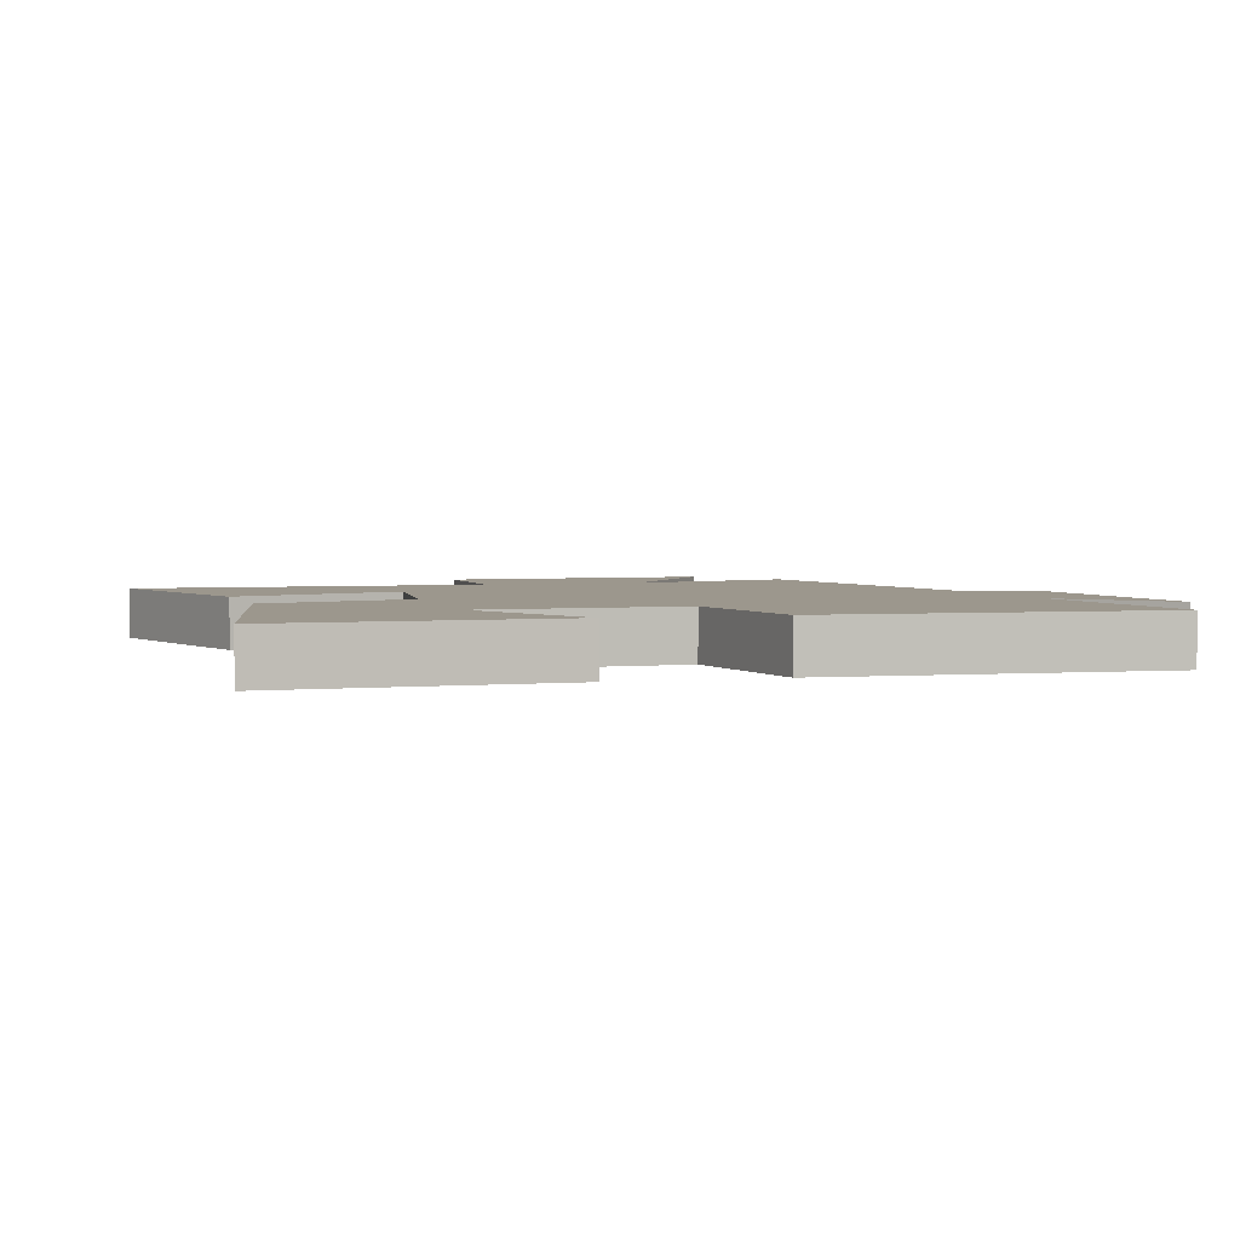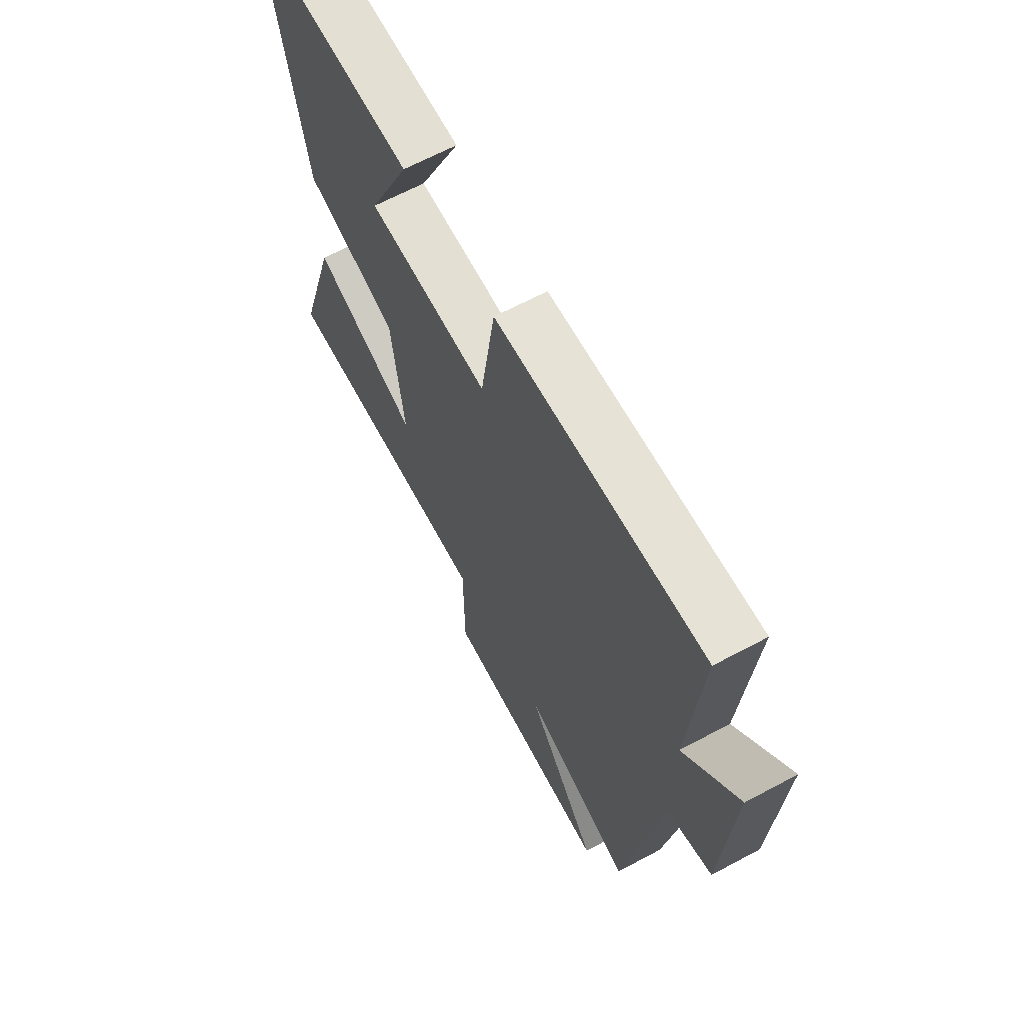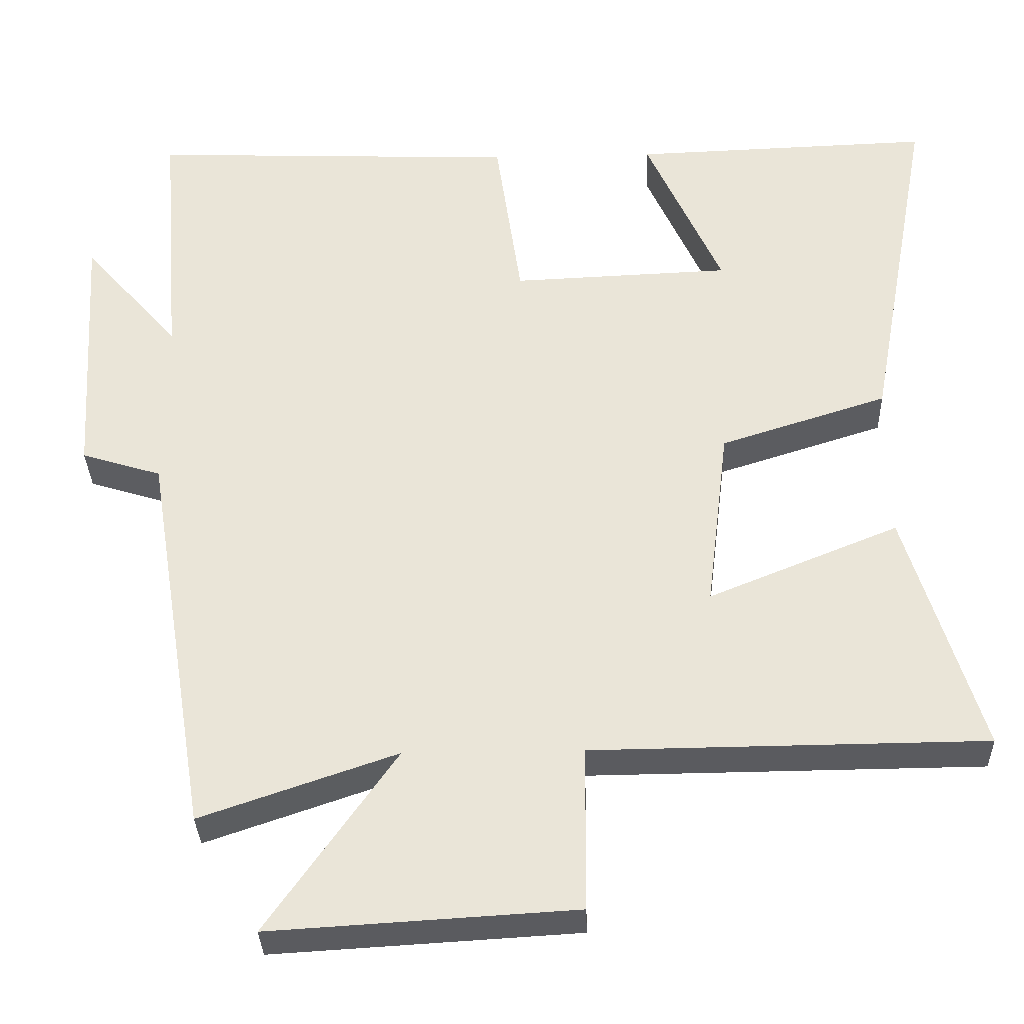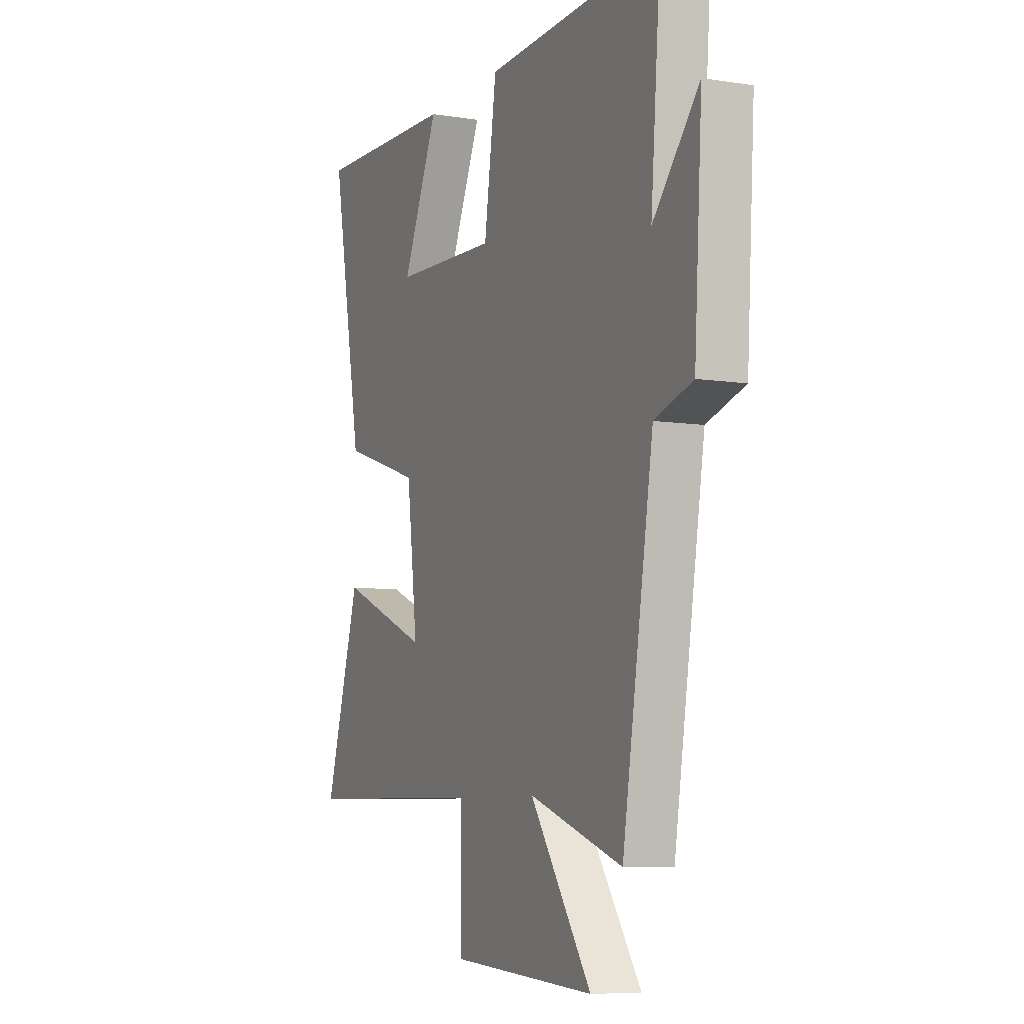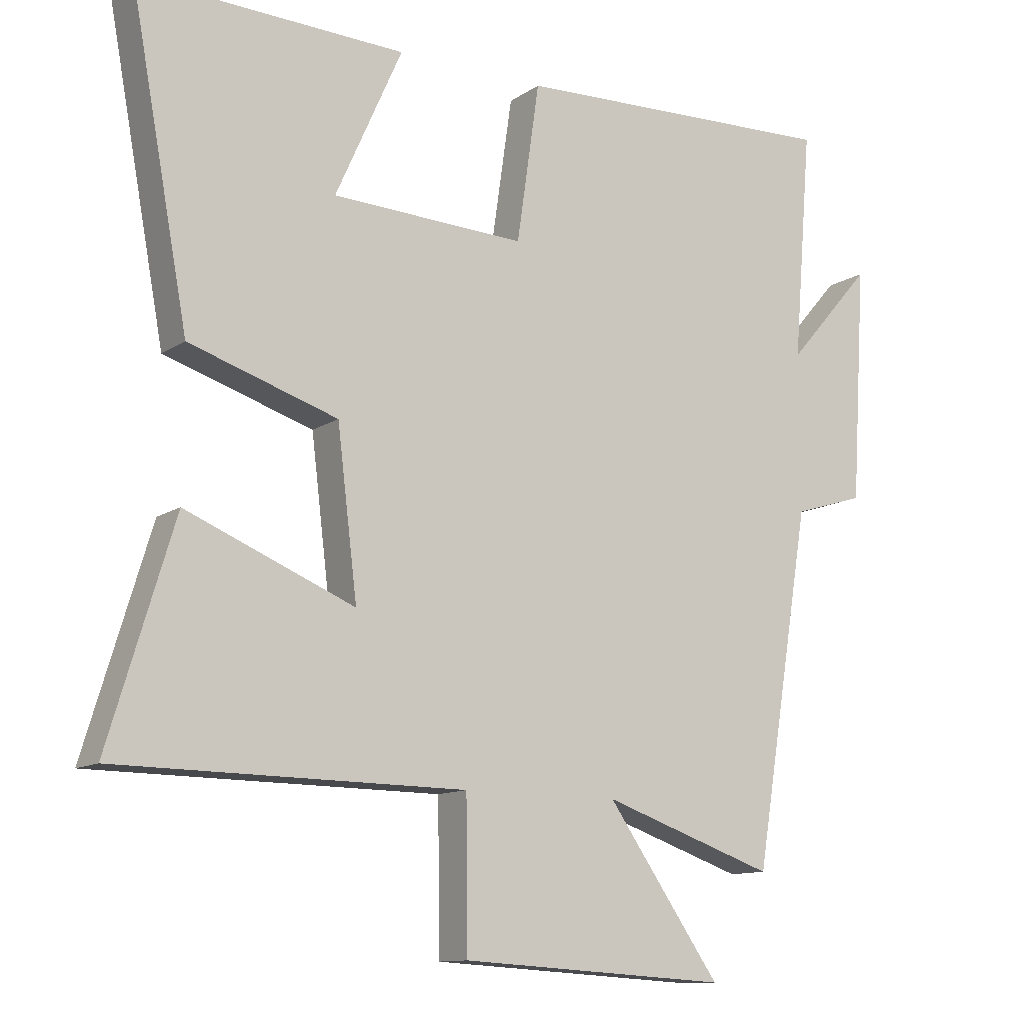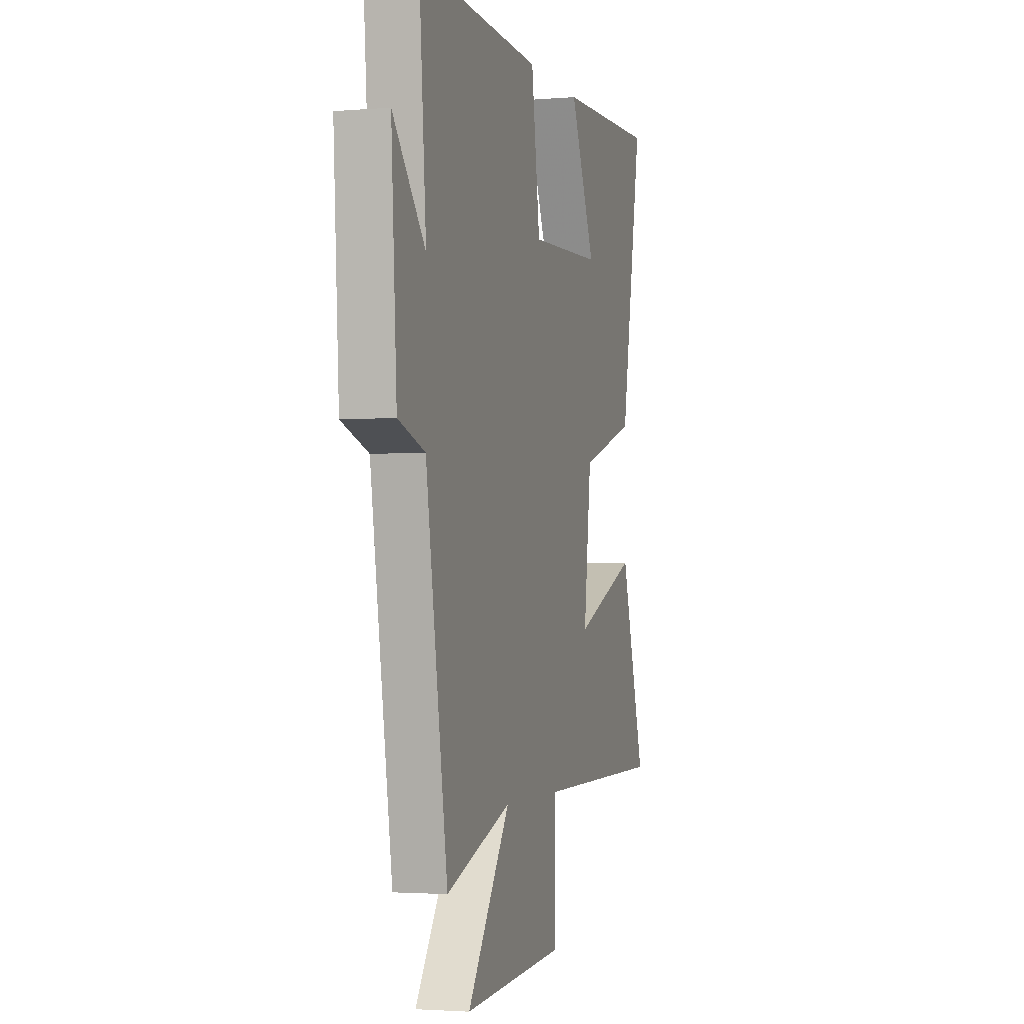
<metadata>
{"format":"obj","ext":"obj","renderer":"f3d","projection":"perspective","resolution":1024,"background":"white","views":[{"elev":2.9,"azim":-16.4,"up":"+Y"},{"elev":65.4,"azim":61.7,"up":"+Z"},{"elev":-33.4,"azim":-178.2,"up":"+Z"},{"elev":-7.4,"azim":65.7,"up":"+Z"},{"elev":-11.8,"azim":-33.2,"up":"+Z"},{"elev":-2.4,"azim":106.2,"up":"+Z"}]}
</metadata>
<code>
v -0.598 0.07 -0.495
v -0.5 0.07 -0.171
v -0.248 0.07 -0.274
v -0.278 0.07 -0.028
v -0.5 0.07 0.043
v -0.587 0.07 0.514
v -0.188 0.07 0.5
v -0.288 0.07 0.276
v 0.002 0.07 0.264
v 0.036 0.07 0.5
v 0.528 0.07 0.519
v 0.5 0.07 0.176
v 0.628 0.07 0.323
v 0.606 0.07 -0.029
v 0.5 0.07 -0.062
v 0.414 0.07 -0.589
v 0.155 0.07 -0.5
v 0.325 0.07 -0.743
v -0.077 0.07 -0.719
v -0.079 0.07 -0.5
v -0.598 0 -0.495
v -0.5 0 -0.171
v -0.248 0 -0.274
v -0.278 0 -0.028
v -0.5 0 0.043
v -0.587 0 0.514
v -0.188 0 0.5
v -0.288 0 0.276
v 0.002 0 0.264
v 0.036 0 0.5
v 0.528 0 0.519
v 0.5 0 0.176
v 0.628 0 0.323
v 0.606 0 -0.029
v 0.5 0 -0.062
v 0.414 0 -0.589
v 0.155 0 -0.5
v 0.325 0 -0.743
v -0.077 0 -0.719
v -0.079 0 -0.5
f 17 18 19 20
f 17 20 1 2
f 15 16 17
f 12 13 14 15
f 12 15 17
f 9 10 11 12
f 8 9 12 17
f 5 6 7 8
f 4 5 8
f 3 4 8 17
f 2 3 17
f 40 39 38 37
f 22 21 40 37
f 37 36 35
f 35 34 33 32
f 37 35 32
f 32 31 30 29
f 37 32 29 28
f 28 27 26 25
f 28 25 24
f 37 28 24 23
f 37 23 22
f 1 21 22 2
f 2 22 23 3
f 3 23 24 4
f 4 24 25 5
f 5 25 26 6
f 6 26 27 7
f 7 27 28 8
f 8 28 29 9
f 9 29 30 10
f 10 30 31 11
f 11 31 32 12
f 12 32 33 13
f 13 33 34 14
f 14 34 35 15
f 15 35 36 16
f 16 36 37 17
f 17 37 38 18
f 18 38 39 19
f 19 39 40 20
f 20 40 21 1

</code>
